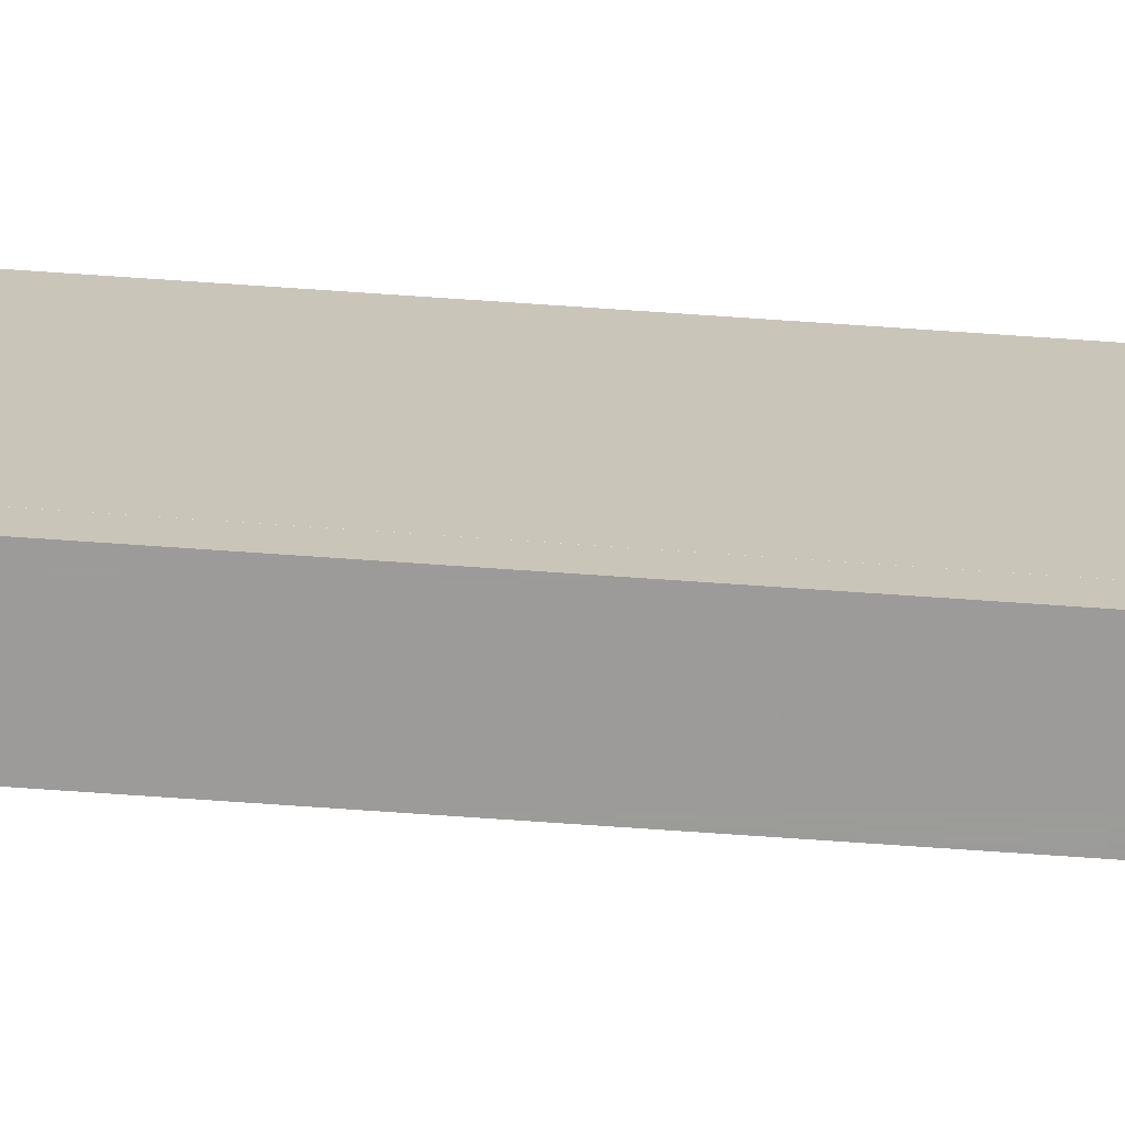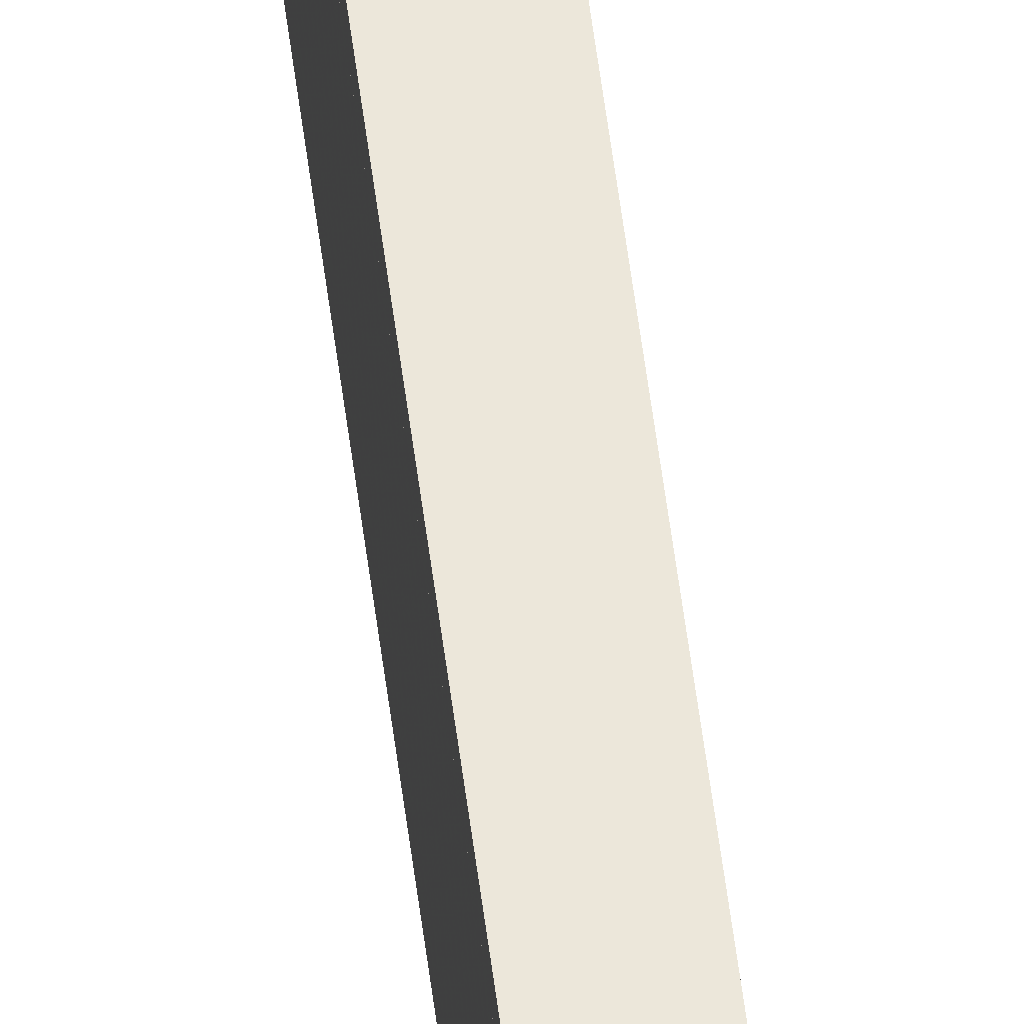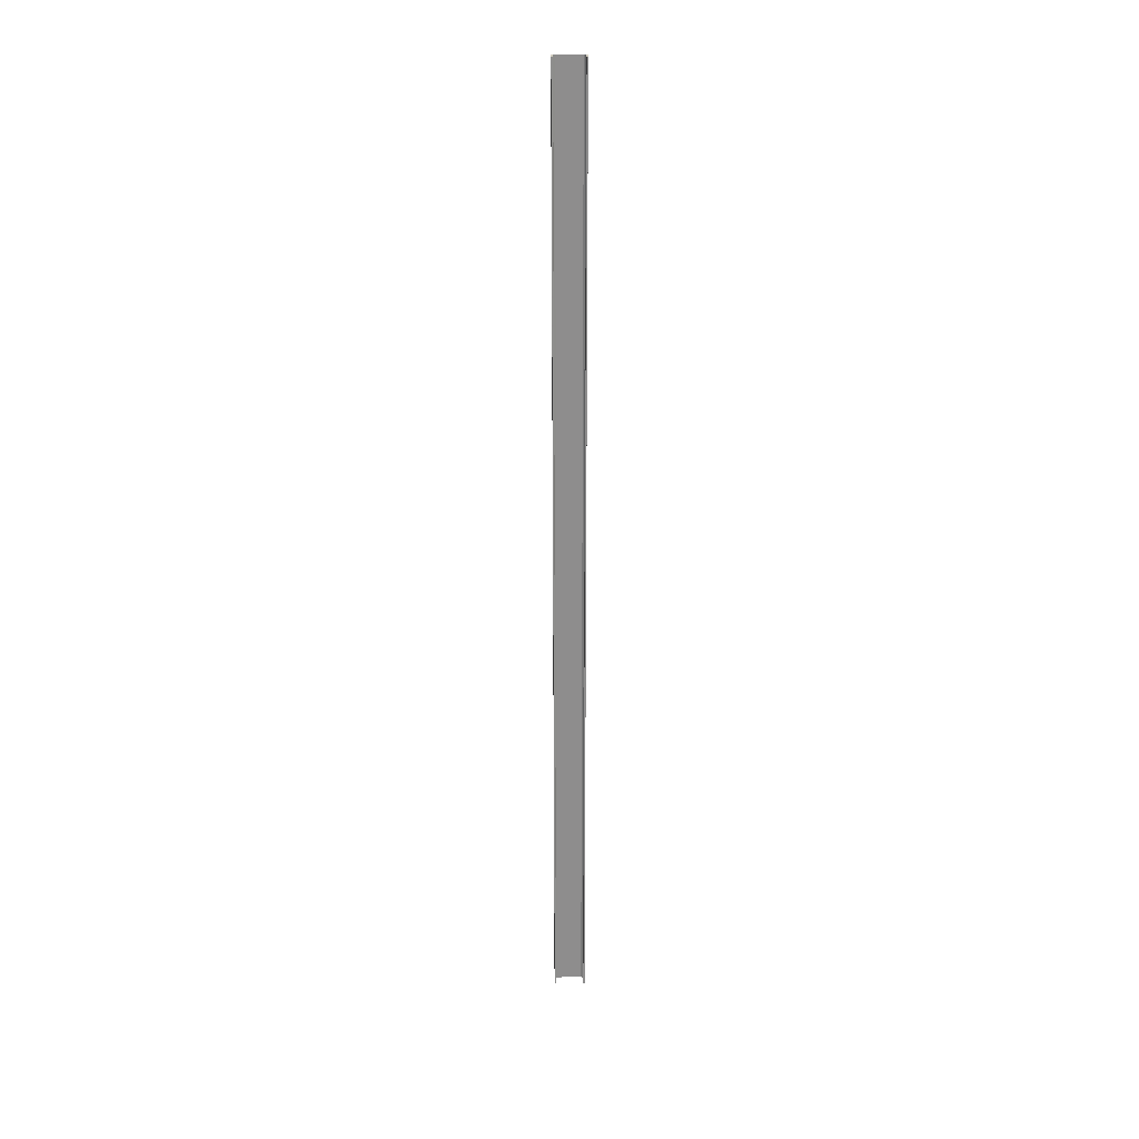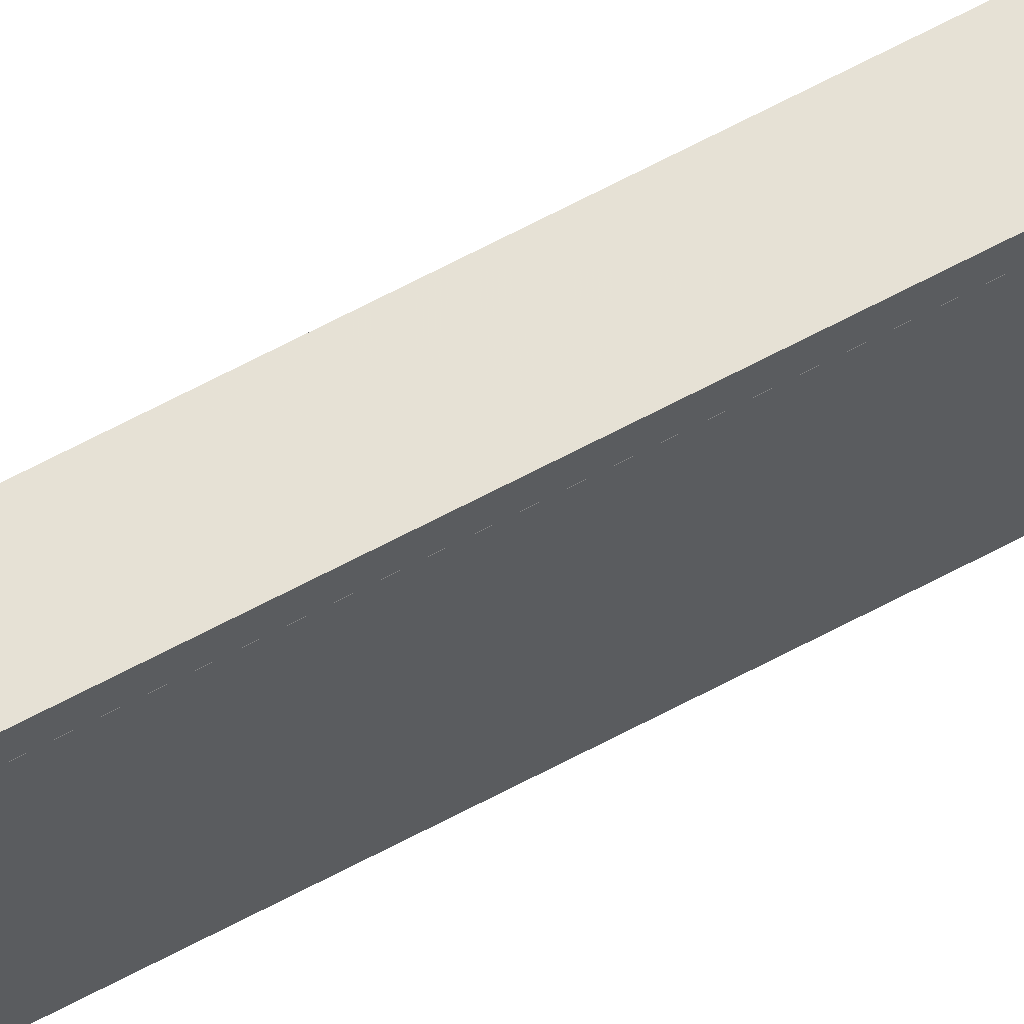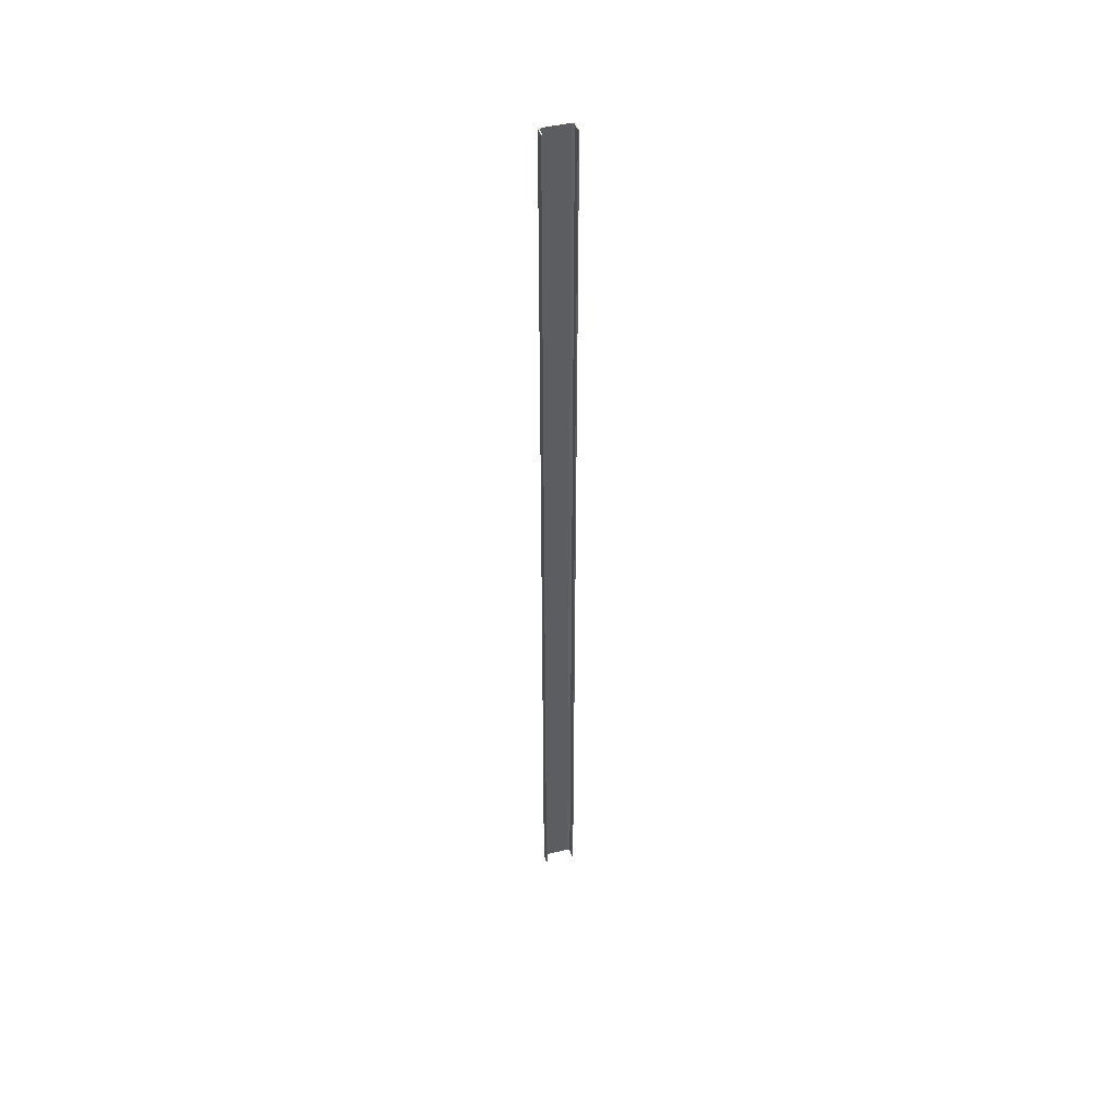
<metadata>
{"format":"obj","ext":"obj","renderer":"f3d","projection":"perspective","resolution":1024,"background":"white","views":[{"elev":-69.8,"azim":-94.0,"up":"+Z"},{"elev":52.6,"azim":-6.9,"up":"+Z"},{"elev":25.5,"azim":88.2,"up":"+Y"},{"elev":64.3,"azim":-118.5,"up":"+Z"},{"elev":44.9,"azim":74.2,"up":"+Y"}]}
</metadata>
<code>
o 237
v 2178 1879 14
v 2178 1879 13.99
v 2178 1879 13.99
v 2178 1879 14
v 2178 1879 13.98
v 2178 1879 13.97
v 2178 1888 13.97
v 2178 1879 13.97
v 2178 1888 13.74
v 2178 1879 13.74
v 2178 1888 13.72
v 2178 1888 13.74
v 2178 1888 14
v 2178 1879 14
v 2178 1879 14
v 2178 1879 13.99
v 2178 1888 13.99
v 2178 1888 14
v 2178 1888 13.99
v 2178 1888 13.99
v 2178 1879 13.99
v 2178 1879 14
v 2178 1888 14
v 2178 1879 13.71
v 2178 1879 13.98
v 2178 1888 13.99
v 2178 1888 14
v 2178 1888 13.98
v 2178 1888 13.97
v 2178 1879 13.98
v 2178 1888 13.97
v 2178 1888 13.98
v 2178 1879 13.71
v 2178 1888 13.71
v 2178 1888 13.72
v 2178 1888 13.71
v 2178 1879 13.71
v 2178 1888 13.71
v 2178 1879 13.72
v 2178 1879 13.72
v 2178 1879 13.71
v 2178 1888 13.71
v 2178 1888 13.72
v 2178 1879 13.72
v 2178 1888 13.72
v 2178 1888 13.72
v 2178 1879 13.72
v 2178 1888 13.72
v 2178 1888 13.71
v 2178 1879 13.72
v 2178 1879 13.72
v 2178 1879 13.74
v 2178 1888 13.72
v 2178 1879 13.72
v 2178 1888 13.71
v 2178 1888 13.74
f 1 2 3
f 4 5 2
f 4 6 5
f 7 5 6
f 8 9 7
f 9 8 10
f 10 11 12
f 1 13 14
f 15 16 1
f 1 17 18
f 19 13 18
f 19 16 20
f 21 17 3
f 19 22 3
f 23 22 18
f 23 24 15
f 25 26 21
f 20 27 19
f 28 27 20
f 29 27 28
f 20 30 28
f 30 31 32
f 33 27 34
f 34 35 36
f 36 37 38
f 39 35 40
f 39 37 41
f 33 42 41
f 39 42 43
f 36 44 41
f 45 44 43
f 40 46 47
f 48 49 45
f 24 44 50
f 24 50 51
f 46 52 51
f 24 51 52
f 53 54 45
f 45 55 53
f 53 55 56

</code>
